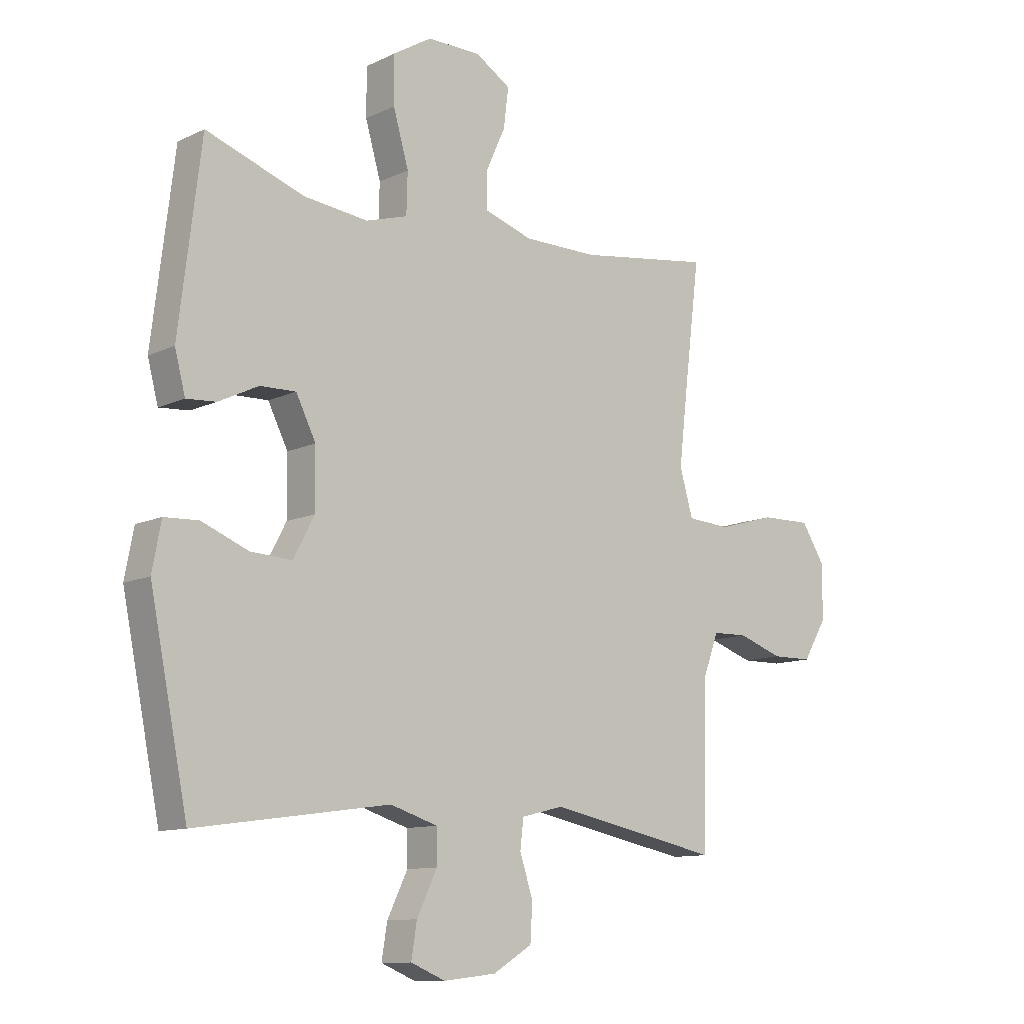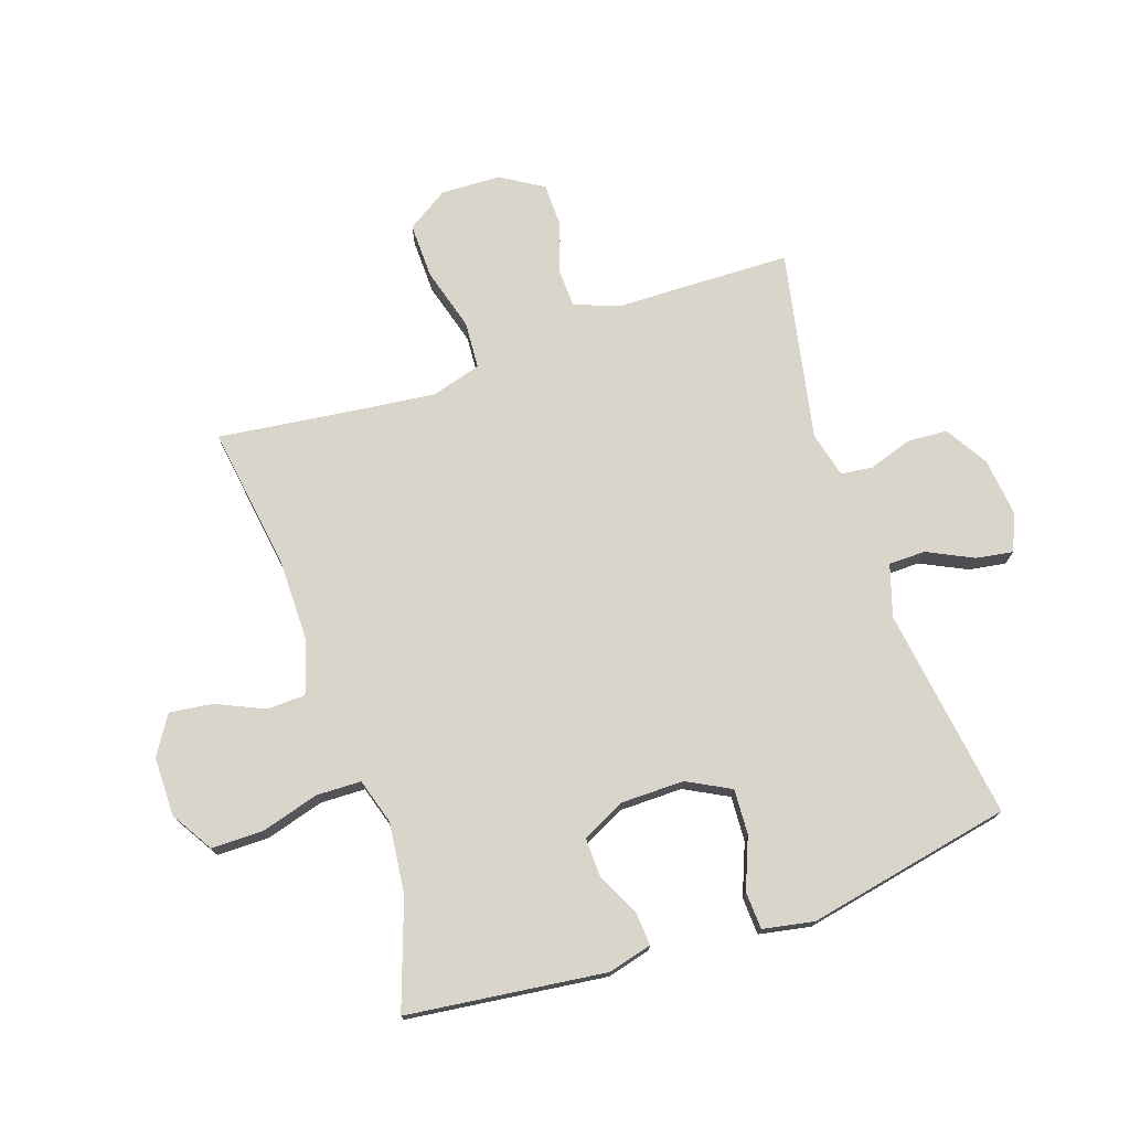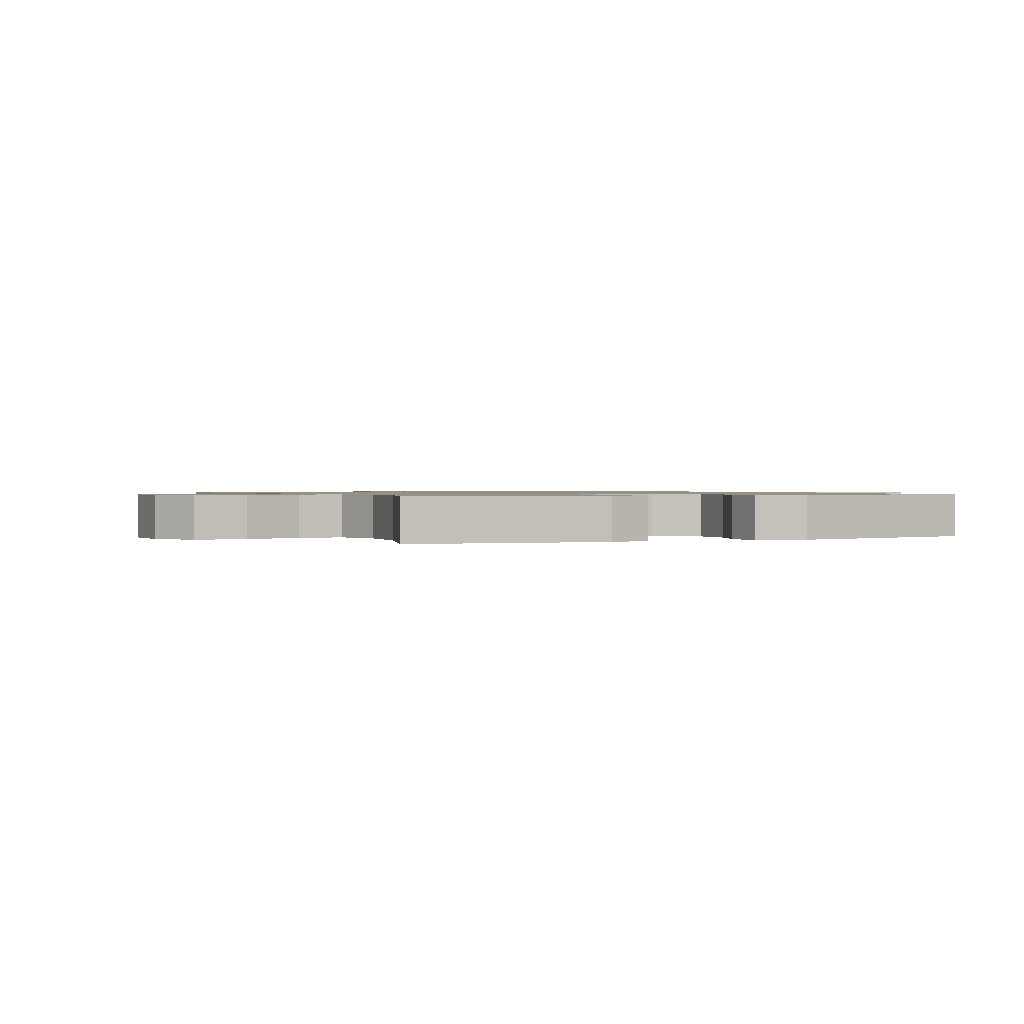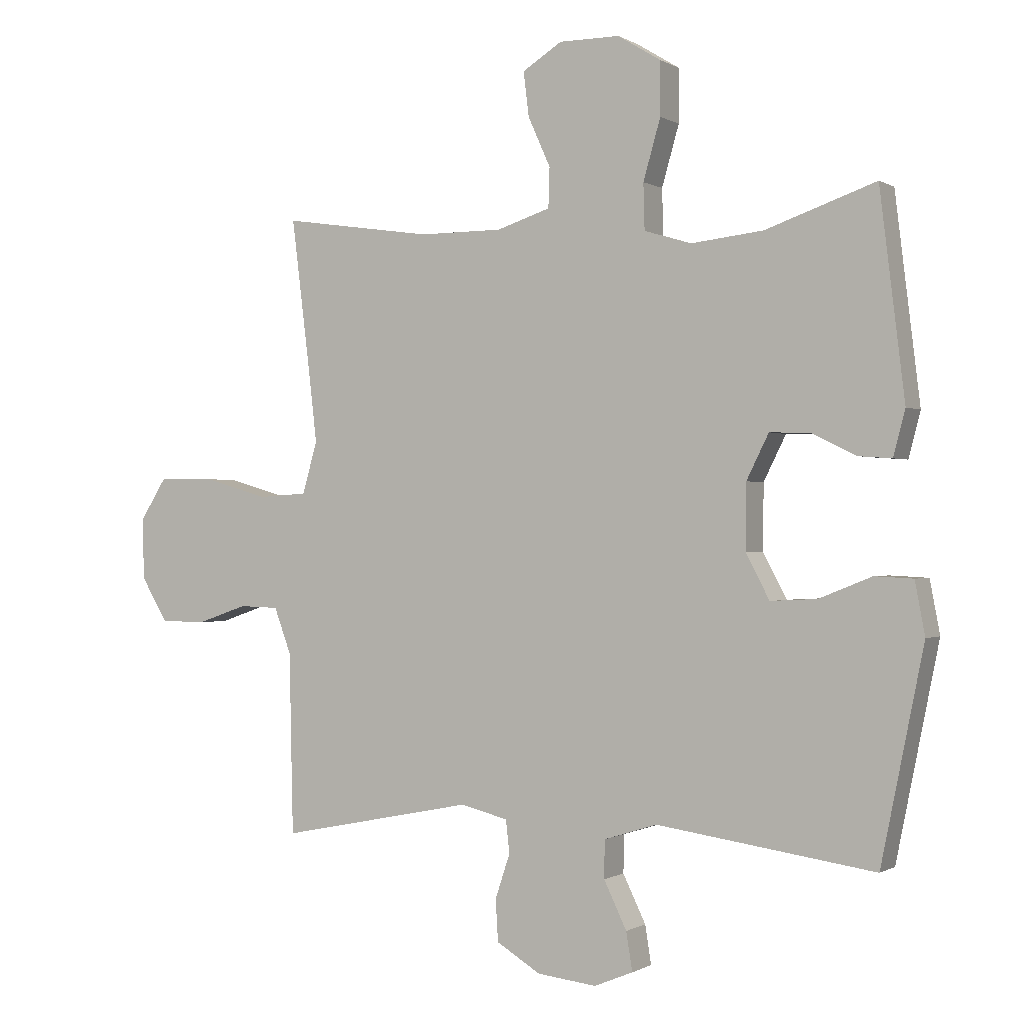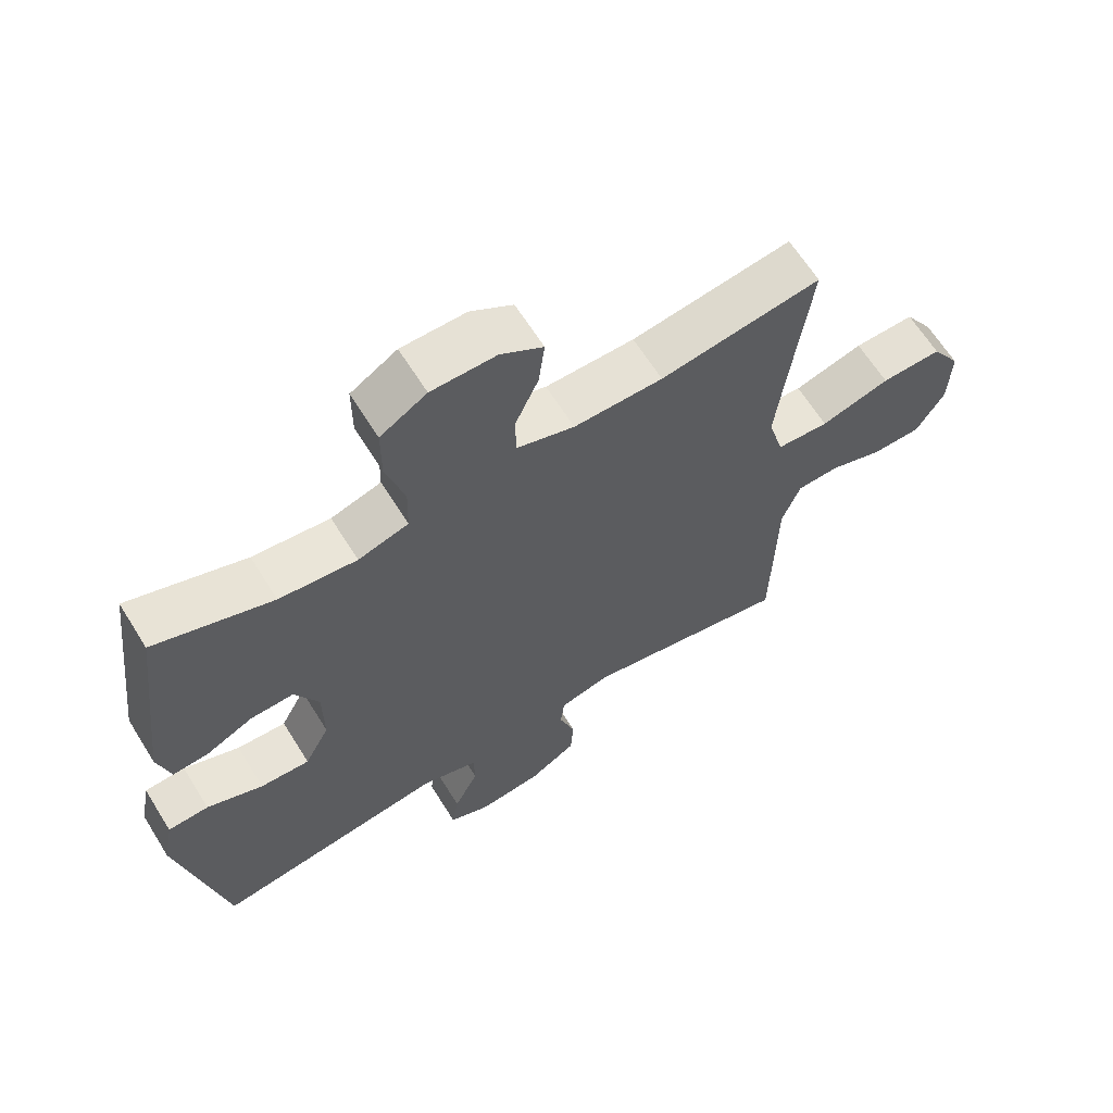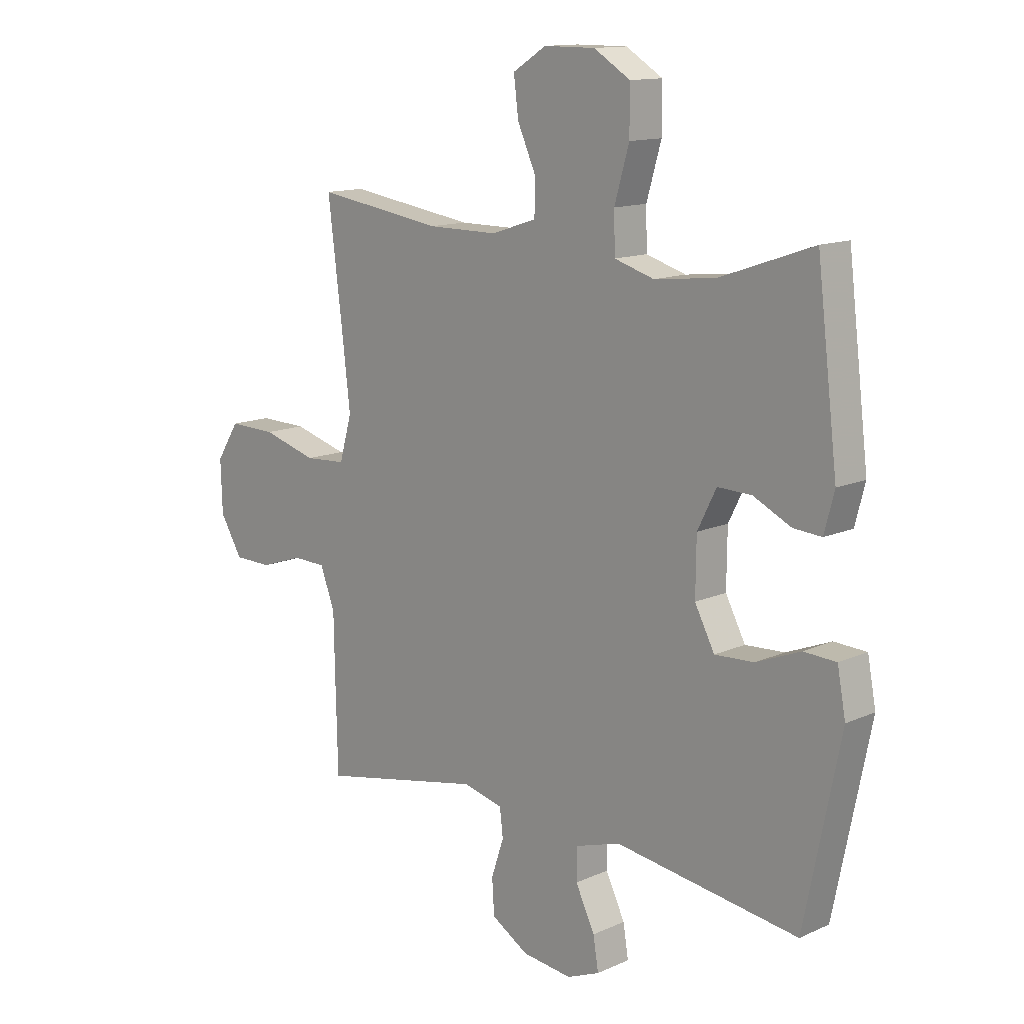
<metadata>
{"format":"obj","ext":"obj","renderer":"f3d","projection":"perspective","resolution":1024,"background":"white","views":[{"elev":-11.1,"azim":139.1,"up":"+Z"},{"elev":74.3,"azim":71.3,"up":"+Y"},{"elev":0.9,"azim":64.3,"up":"+Y"},{"elev":-0.4,"azim":27.4,"up":"+Z"},{"elev":64.2,"azim":148.1,"up":"+Z"},{"elev":13.2,"azim":44.6,"up":"+Z"}]}
</metadata>
<code>
v -0.5 0.07 0.5
v -0.256 0.07 0.464
v -0.121 0.07 0.464
v -0.034 0.07 0.492
v -0.032 0.07 0.556
v -0.068 0.07 0.636
v -0.077 0.07 0.708
v -0.013 0.07 0.748
v 0.085 0.07 0.748
v 0.155 0.07 0.705
v 0.155 0.07 0.619
v 0.127 0.07 0.522
v 0.129 0.07 0.448
v 0.205 0.07 0.425
v 0.322 0.07 0.438
v 0.5 0.07 0.5
v 0.54 0.07 0.171
v 0.521 0.07 0.098
v 0.467 0.07 0.102
v 0.395 0.07 0.137
v 0.33 0.07 0.139
v 0.294 0.07 0.067
v 0.293 0.07 -0.038
v 0.331 0.07 -0.11
v 0.406 0.07 -0.106
v 0.491 0.07 -0.072
v 0.553 0.07 -0.075
v 0.569 0.07 -0.16
v 0.5 0.07 -0.5
v 0.148 0.07 -0.45
v 0.062 0.07 -0.477
v 0.061 0.07 -0.538
v 0.098 0.07 -0.614
v 0.108 0.07 -0.676
v 0.045 0.07 -0.702
v -0.051 0.07 -0.691
v -0.122 0.07 -0.648
v -0.126 0.07 -0.581
v -0.102 0.07 -0.509
v -0.108 0.07 -0.456
v -0.185 0.07 -0.437
v -0.5 0.07 -0.5
v -0.504 0.07 -0.323
v -0.506 0.07 -0.208
v -0.534 0.07 -0.133
v -0.598 0.07 -0.131
v -0.68 0.07 -0.159
v -0.754 0.07 -0.158
v -0.797 0.07 -0.087
v -0.8 0.07 0.012
v -0.756 0.07 0.081
v -0.664 0.07 0.079
v -0.559 0.07 0.049
v -0.48 0.07 0.054
v -0.456 0.07 0.138
v -0.471 0.07 0.267
v -0.5 0 0.5
v -0.256 0 0.464
v -0.121 0 0.464
v -0.034 0 0.492
v -0.032 0 0.556
v -0.068 0 0.636
v -0.077 0 0.708
v -0.013 0 0.748
v 0.085 0 0.748
v 0.155 0 0.705
v 0.155 0 0.619
v 0.127 0 0.522
v 0.129 0 0.448
v 0.205 0 0.425
v 0.322 0 0.438
v 0.5 0 0.5
v 0.54 0 0.171
v 0.521 0 0.098
v 0.467 0 0.102
v 0.395 0 0.137
v 0.33 0 0.139
v 0.294 0 0.067
v 0.293 0 -0.038
v 0.331 0 -0.11
v 0.406 0 -0.106
v 0.491 0 -0.072
v 0.553 0 -0.075
v 0.569 0 -0.16
v 0.5 0 -0.5
v 0.148 0 -0.45
v 0.062 0 -0.477
v 0.061 0 -0.538
v 0.098 0 -0.614
v 0.108 0 -0.676
v 0.045 0 -0.702
v -0.051 0 -0.691
v -0.122 0 -0.648
v -0.126 0 -0.581
v -0.102 0 -0.509
v -0.108 0 -0.456
v -0.185 0 -0.437
v -0.5 0 -0.5
v -0.504 0 -0.323
v -0.506 0 -0.208
v -0.534 0 -0.133
v -0.598 0 -0.131
v -0.68 0 -0.159
v -0.754 0 -0.158
v -0.797 0 -0.087
v -0.8 0 0.012
v -0.756 0 0.081
v -0.664 0 0.079
v -0.559 0 0.049
v -0.48 0 0.054
v -0.456 0 0.138
v -0.471 0 0.267
f 51 52 53
f 50 51 53
f 49 50 53
f 48 49 53
f 47 48 53
f 46 47 53
f 45 46 53 54
f 44 45 54
f 44 54 55
f 43 44 55
f 42 43 55
f 41 42 55
f 37 38 39
f 36 37 39
f 35 36 39
f 34 35 39
f 33 34 39
f 32 33 39
f 31 32 39 40
f 41 55 56
f 40 41 56
f 31 40 56
f 30 31 56
f 28 29 30
f 27 28 30
f 26 27 30
f 25 26 30
f 18 19 20
f 17 18 20
f 16 17 20
f 15 16 20
f 14 15 20 21
f 13 14 21 22
f 10 11 12
f 9 10 12
f 8 9 12
f 7 8 12
f 6 7 12
f 5 6 12
f 4 5 12 13
f 13 22 23
f 4 13 23
f 3 4 23
f 56 1 2
f 3 23 24
f 2 3 24
f 56 2 24
f 30 56 24
f 24 25 30
f 109 108 107
f 109 107 106
f 109 106 105
f 109 105 104
f 109 104 103
f 109 103 102
f 110 109 102 101
f 110 101 100
f 111 110 100
f 111 100 99
f 111 99 98
f 111 98 97
f 95 94 93
f 95 93 92
f 95 92 91
f 95 91 90
f 95 90 89
f 95 89 88
f 96 95 88 87
f 112 111 97
f 112 97 96
f 112 96 87
f 112 87 86
f 86 85 84
f 86 84 83
f 86 83 82
f 86 82 81
f 76 75 74
f 76 74 73
f 76 73 72
f 76 72 71
f 77 76 71 70
f 78 77 70 69
f 68 67 66
f 68 66 65
f 68 65 64
f 68 64 63
f 68 63 62
f 68 62 61
f 69 68 61 60
f 79 78 69
f 79 69 60
f 79 60 59
f 58 57 112
f 80 79 59
f 80 59 58
f 80 58 112
f 80 112 86
f 86 81 80
f 1 57 58 2
f 2 58 59 3
f 3 59 60 4
f 4 60 61 5
f 5 61 62 6
f 6 62 63 7
f 7 63 64 8
f 8 64 65 9
f 9 65 66 10
f 10 66 67 11
f 11 67 68 12
f 12 68 69 13
f 13 69 70 14
f 14 70 71 15
f 15 71 72 16
f 16 72 73 17
f 17 73 74 18
f 18 74 75 19
f 19 75 76 20
f 20 76 77 21
f 21 77 78 22
f 22 78 79 23
f 23 79 80 24
f 24 80 81 25
f 25 81 82 26
f 26 82 83 27
f 27 83 84 28
f 28 84 85 29
f 29 85 86 30
f 30 86 87 31
f 31 87 88 32
f 32 88 89 33
f 33 89 90 34
f 34 90 91 35
f 35 91 92 36
f 36 92 93 37
f 37 93 94 38
f 38 94 95 39
f 39 95 96 40
f 40 96 97 41
f 41 97 98 42
f 42 98 99 43
f 43 99 100 44
f 44 100 101 45
f 45 101 102 46
f 46 102 103 47
f 47 103 104 48
f 48 104 105 49
f 49 105 106 50
f 50 106 107 51
f 51 107 108 52
f 52 108 109 53
f 53 109 110 54
f 54 110 111 55
f 55 111 112 56
f 56 112 57 1

</code>
